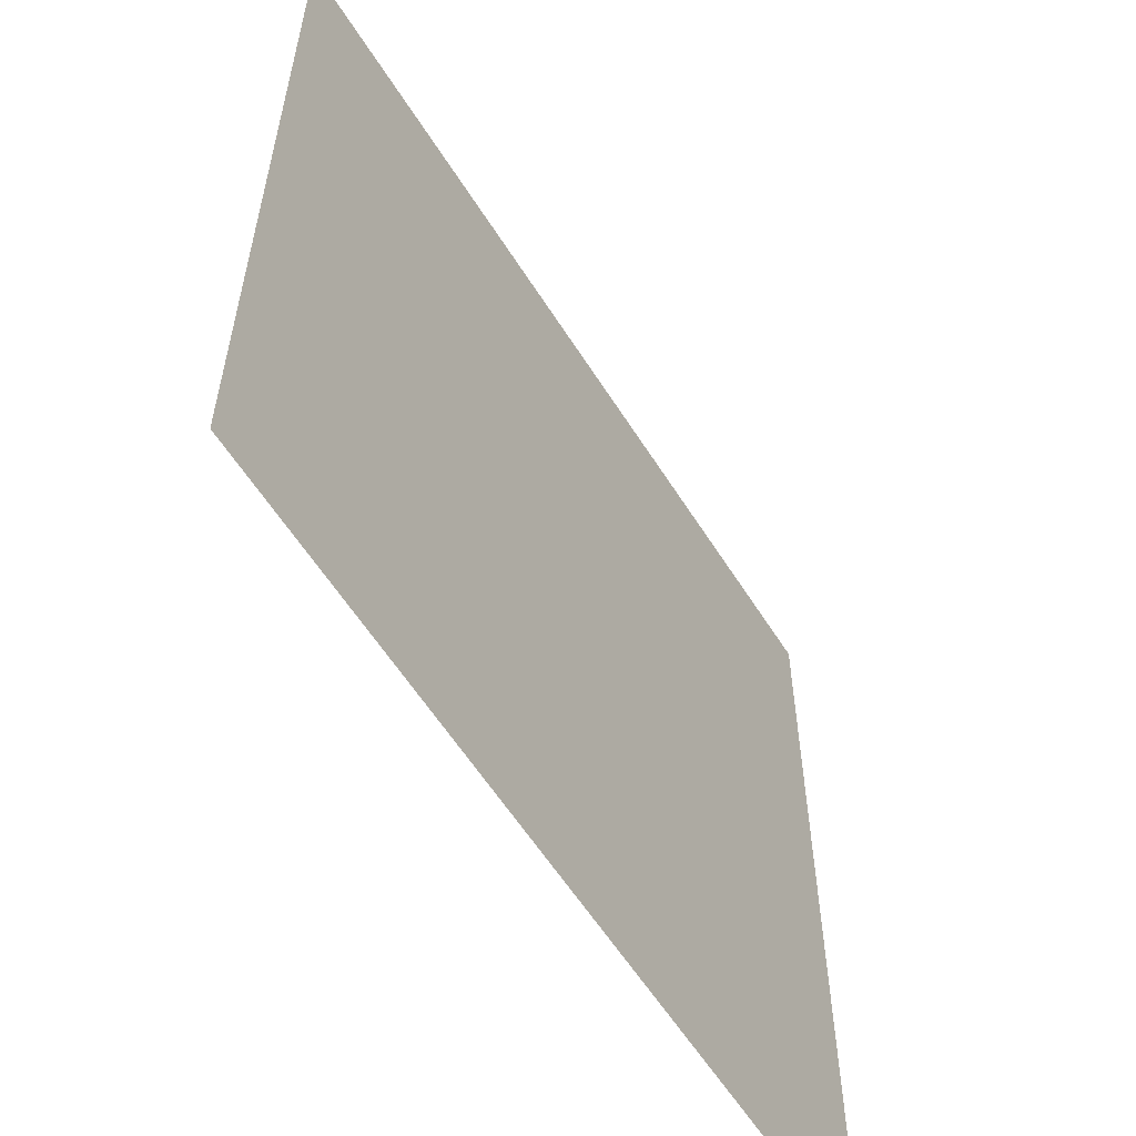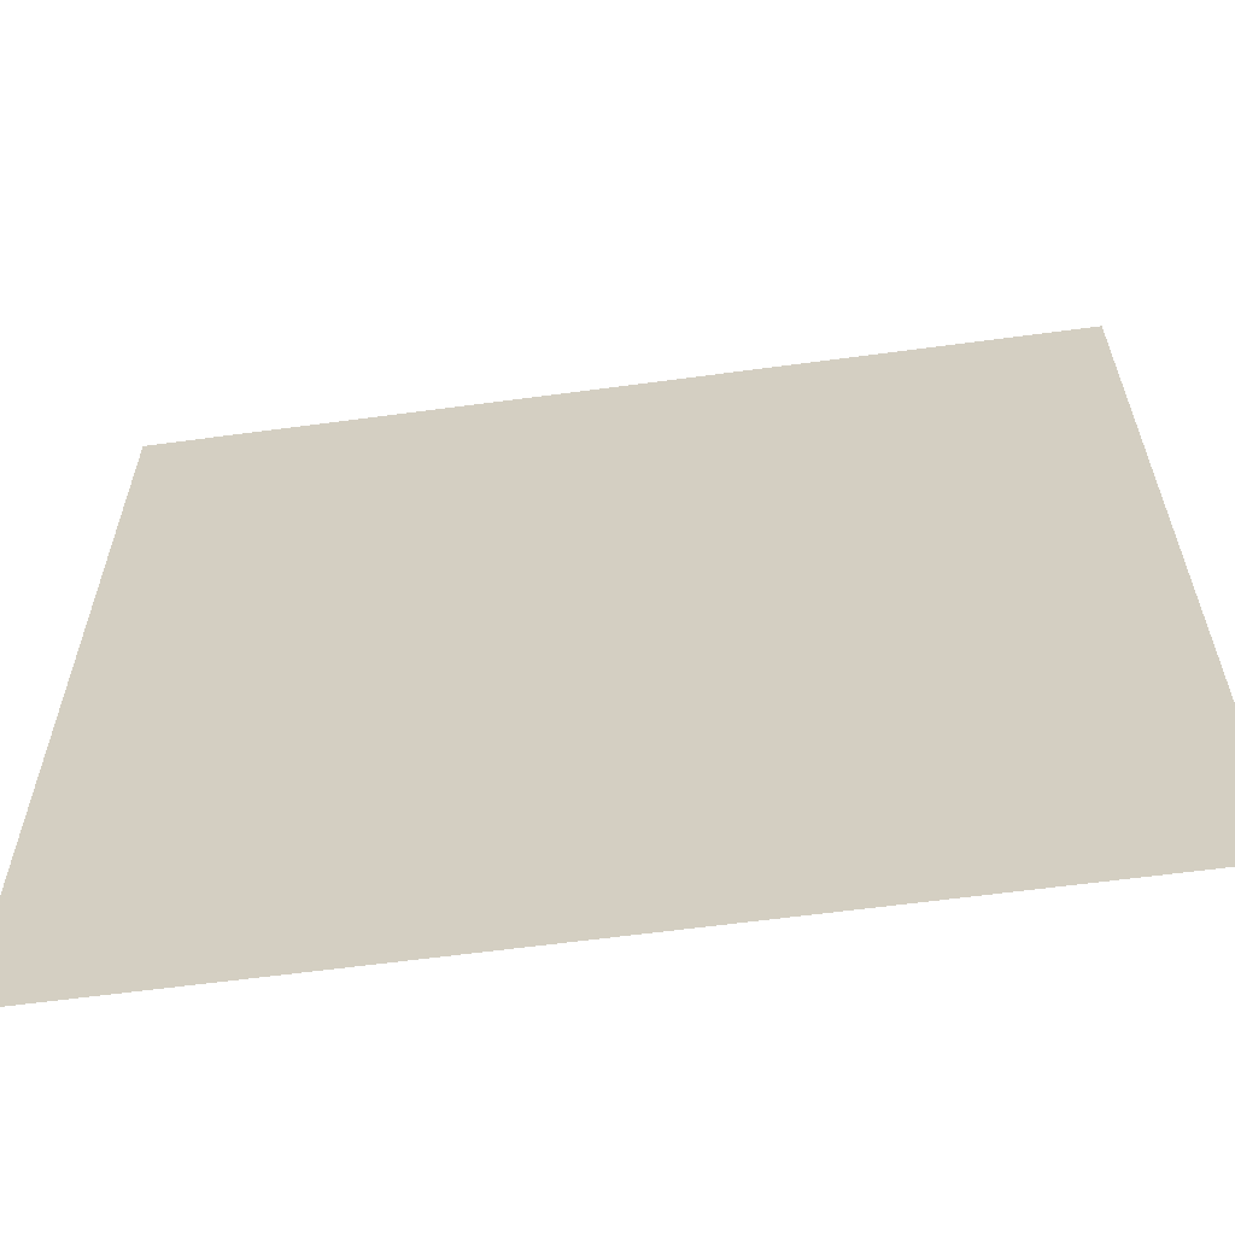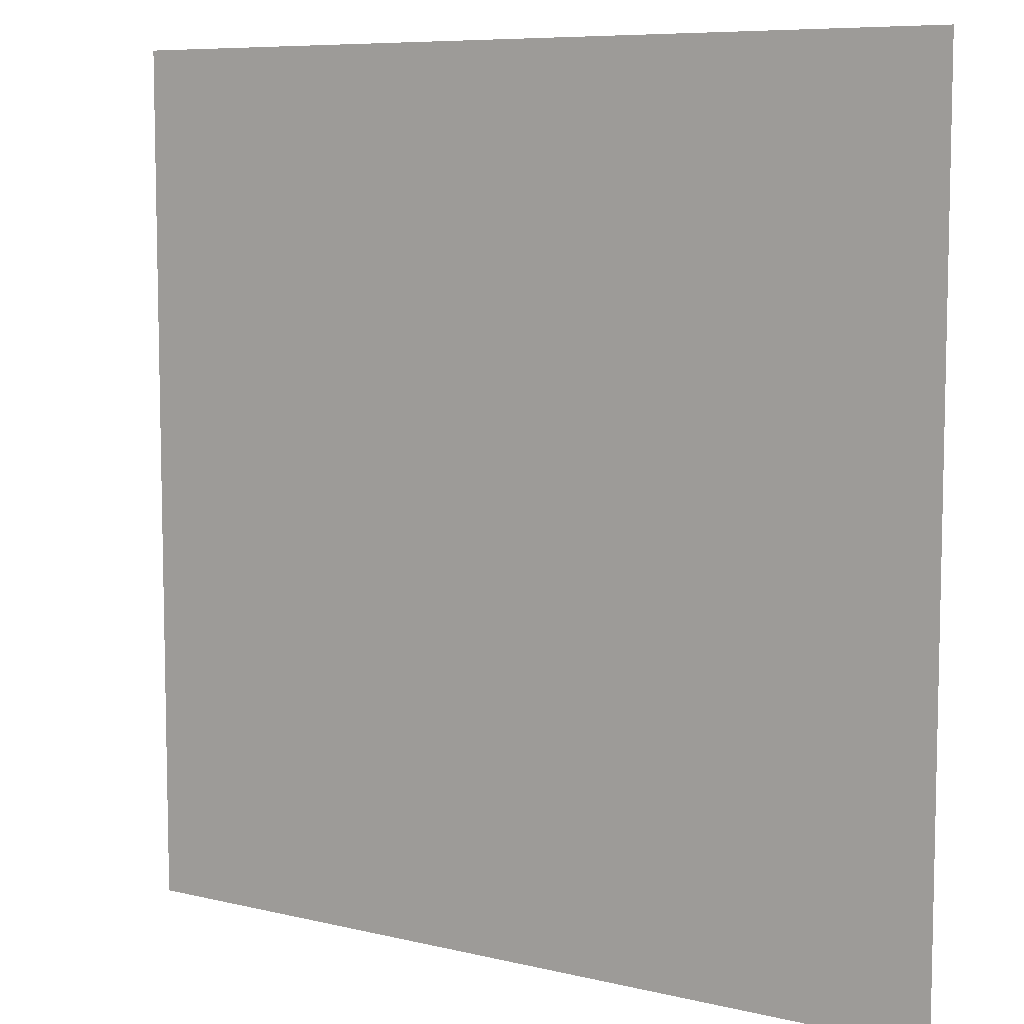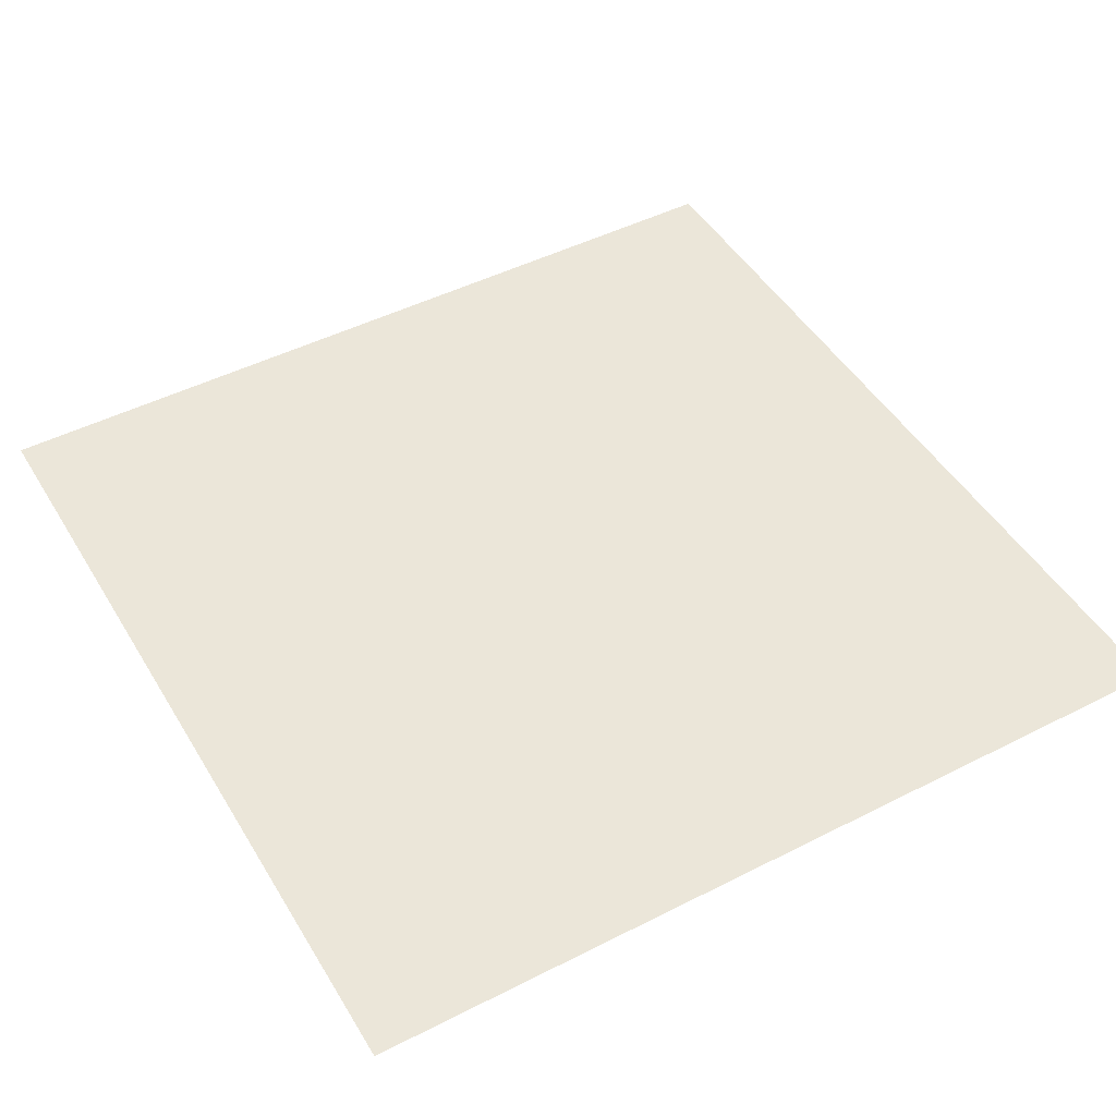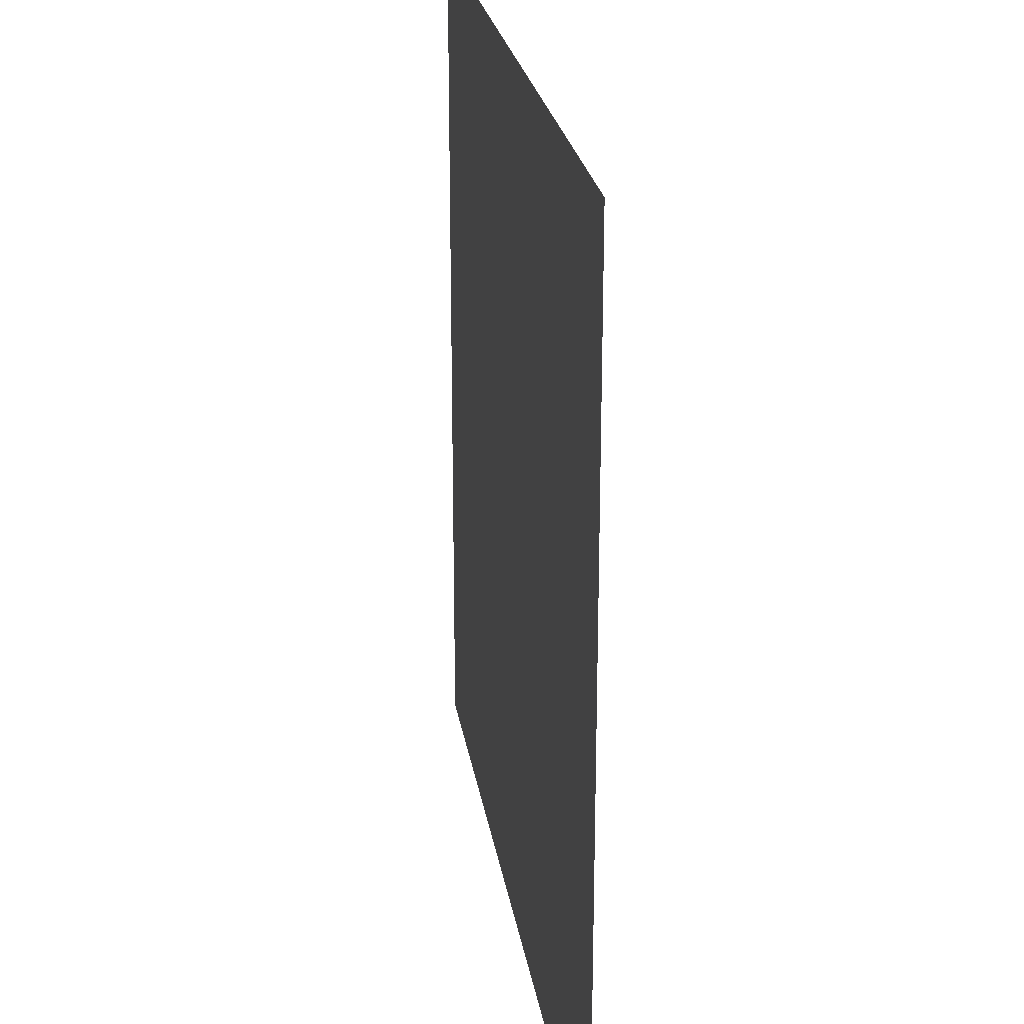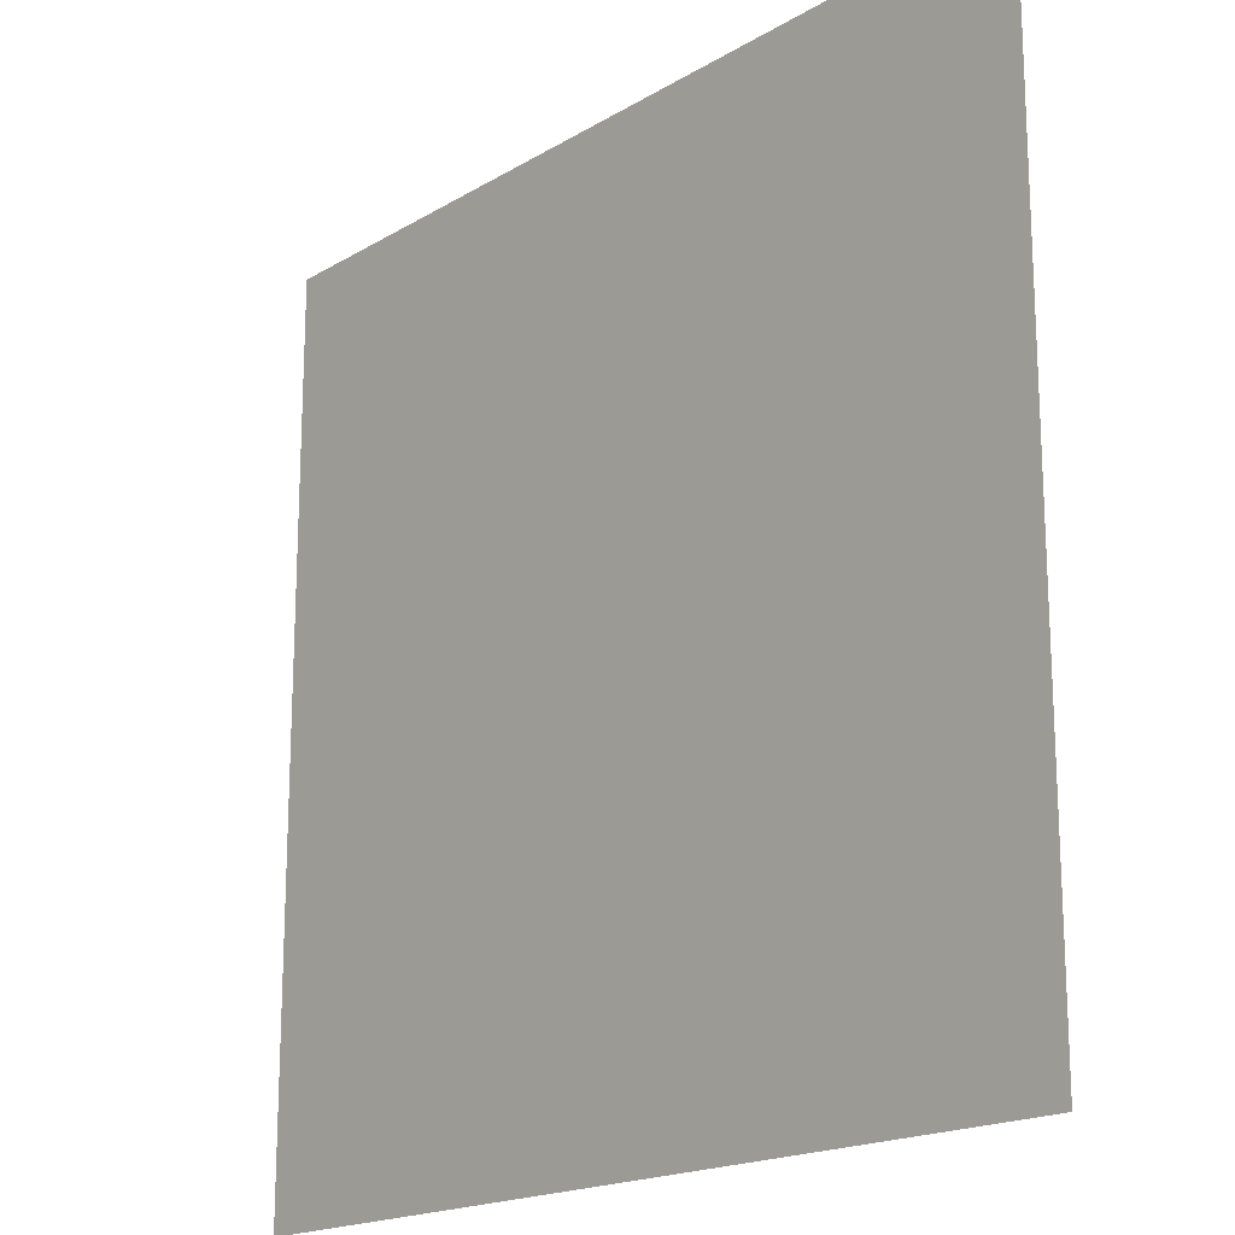
<metadata>
{"format":"obj","ext":"obj","renderer":"f3d","projection":"perspective","resolution":1024,"background":"white","views":[{"elev":-58.7,"azim":-58.1,"up":"+Y"},{"elev":-61.5,"azim":-172.2,"up":"+Y"},{"elev":7.8,"azim":34.0,"up":"+Y"},{"elev":47.5,"azim":-119.8,"up":"+Z"},{"elev":23.9,"azim":81.3,"up":"+Y"},{"elev":-18.2,"azim":-131.1,"up":"+Y"}]}
</metadata>
<code>
o AlarmClockButton_2_AlarmClockButton_2_1_GeomSubset_3
v -0.0005 -0.0005 -0.3578
v 0.0005 -0.0005 -0.3578
v -0.0005 0.0005 -0.3578
v 0.0005 0.0005 -0.3578
v -0.0005 -0.0005 -0.3578
v 0.0005 -0.0005 -0.3578
v -0.0005 0.0005 -0.3578
v 0.0005 0.0005 -0.3578
v -0.0005 -0.0005 -0.3578
v 0.0005 -0.0005 -0.3578
v -0.0005 0.0005 -0.3578
v 0.0005 0.0005 -0.3578
v -0.0005 -0.0005 -0.3578
v 0.0005 -0.0005 -0.3578
v -0.0005 0.0005 -0.3578
v 0.0005 0.0005 -0.3578
v -0.0005 -0.0005 -0.3578
v 0.0005 -0.0005 -0.3578
v -0.0005 0.0005 -0.3578
v 0.0005 0.0005 -0.3578
v -0.04834 -0.007766 0.1059
v -0.04592 -0.01018 0.1059
v -0.04592 -0.007766 0.1083
v 0.04592 -0.007766 0.1083
v 0.04592 -0.01018 0.1059
v 0.04834 -0.007766 0.1059
v -0.04834 0.02157 0.1059
v -0.04592 0.02157 0.1083
v -0.04592 0.02399 0.1059
v 0.04592 0.02399 0.1059
v 0.04592 0.02157 0.1083
v 0.04834 0.02157 0.1059
v -0.04592 -0.01018 0.09062
v -0.04834 -0.007766 0.09062
v 0.04834 -0.007766 0.09062
v 0.04592 -0.01018 0.09062
v -0.04834 0.02157 0.09062
v -0.04592 0.02399 0.09062
v 0.04592 0.02399 0.09062
v 0.04834 0.02157 0.09062
v -0.03062 0.02954 0.09062
v -0.03062 0.02954 0.1059
v -0.03062 0.02634 0.1083
v -0.03062 -0.01253 0.1083
v -0.03062 -0.01573 0.1059
v -0.03062 -0.01573 0.09062
v -0.01531 0.03267 0.09062
v -0.01531 0.03267 0.1059
v -0.01531 0.02902 0.1083
v -0.01531 -0.01522 0.1083
v -0.01531 -0.01886 0.1059
v -0.01531 -0.01886 0.09062
v 0 0.03388 0.09062
v 0 0.03388 0.1059
v 0 0.03007 0.1083
v 0 -0.01626 0.1083
v 0 -0.02008 0.1059
v 0 -0.02008 0.09062
v 0.01531 0.03267 0.09062
v 0.01531 0.03267 0.1059
v 0.01531 0.02902 0.1083
v 0.01531 -0.01522 0.1083
v 0.01531 -0.01886 0.1059
v 0.01531 -0.01886 0.09062
v 0.03062 0.02954 0.09062
v 0.03062 0.02954 0.1059
v 0.03062 0.02634 0.1083
v 0.03062 -0.01253 0.1083
v 0.03062 -0.01573 0.1059
v 0.03062 -0.01573 0.09062
f 13 14 16 15

</code>
